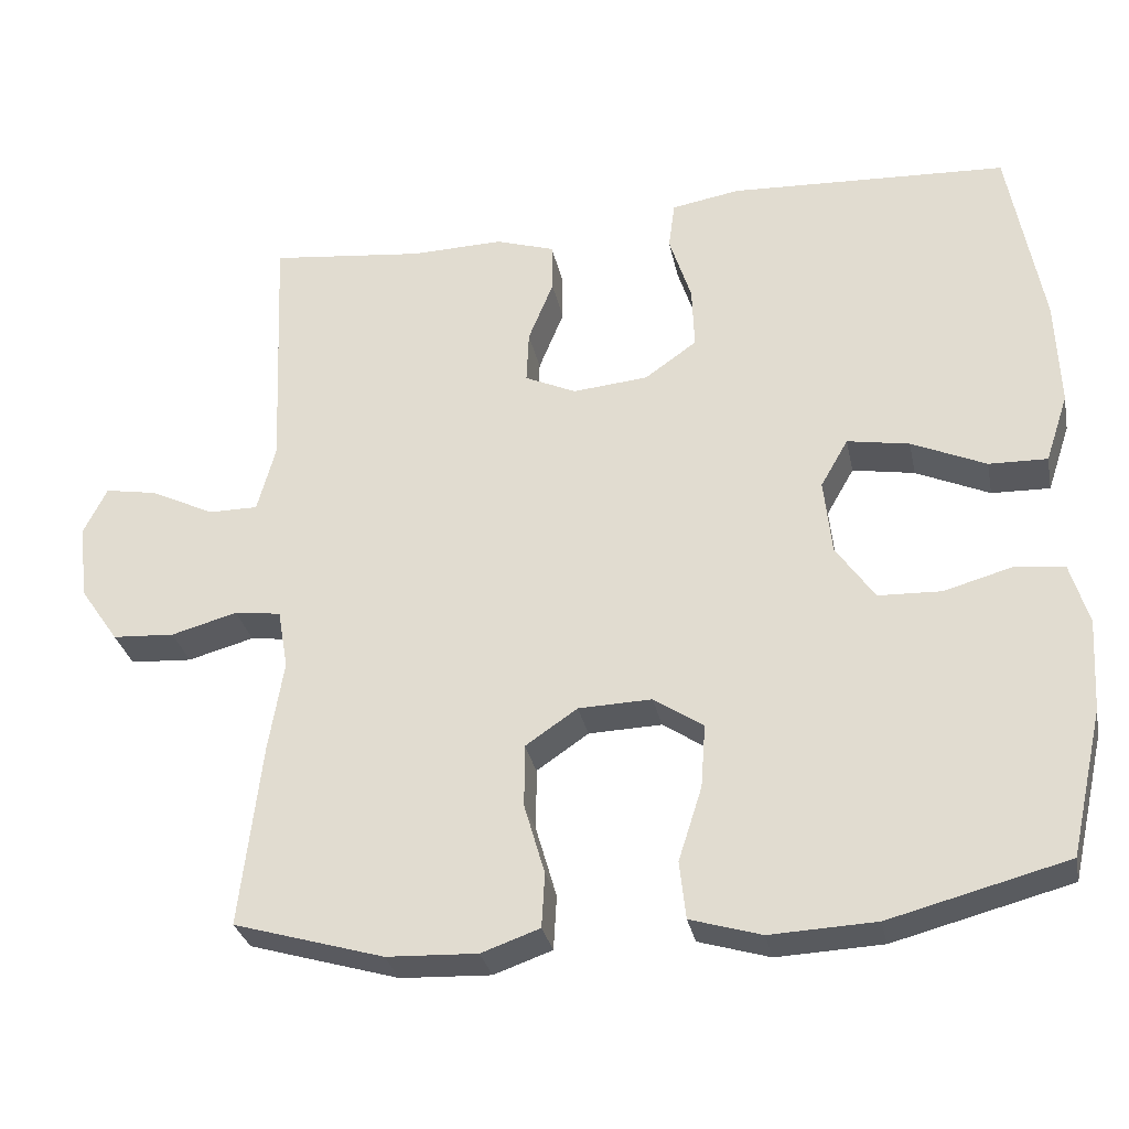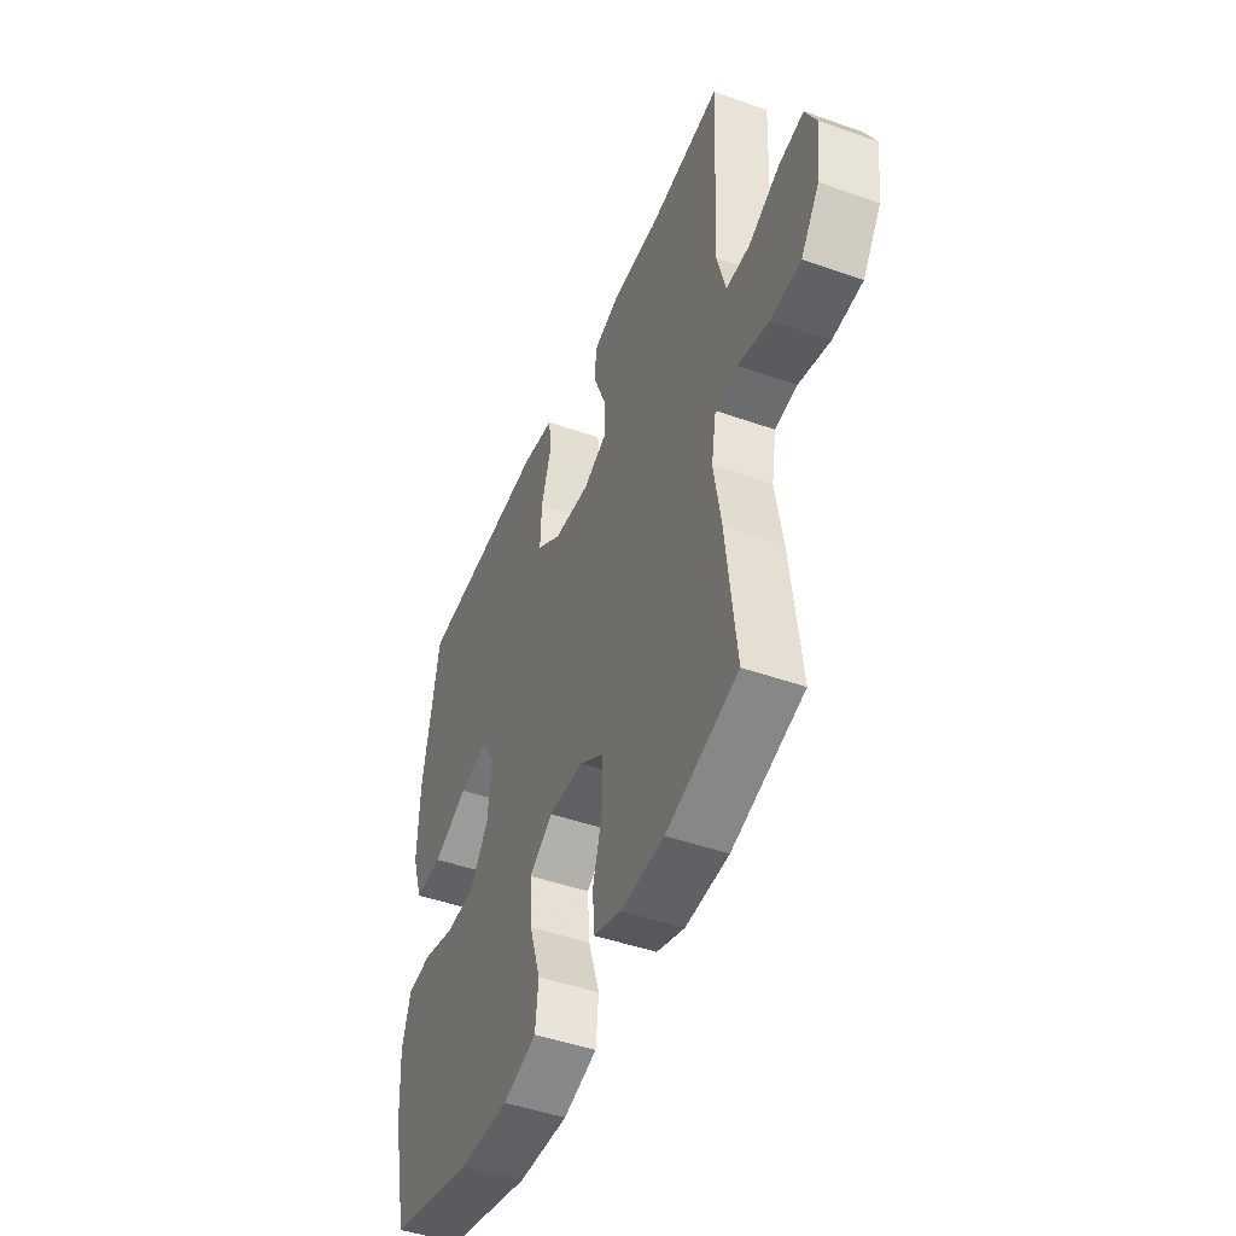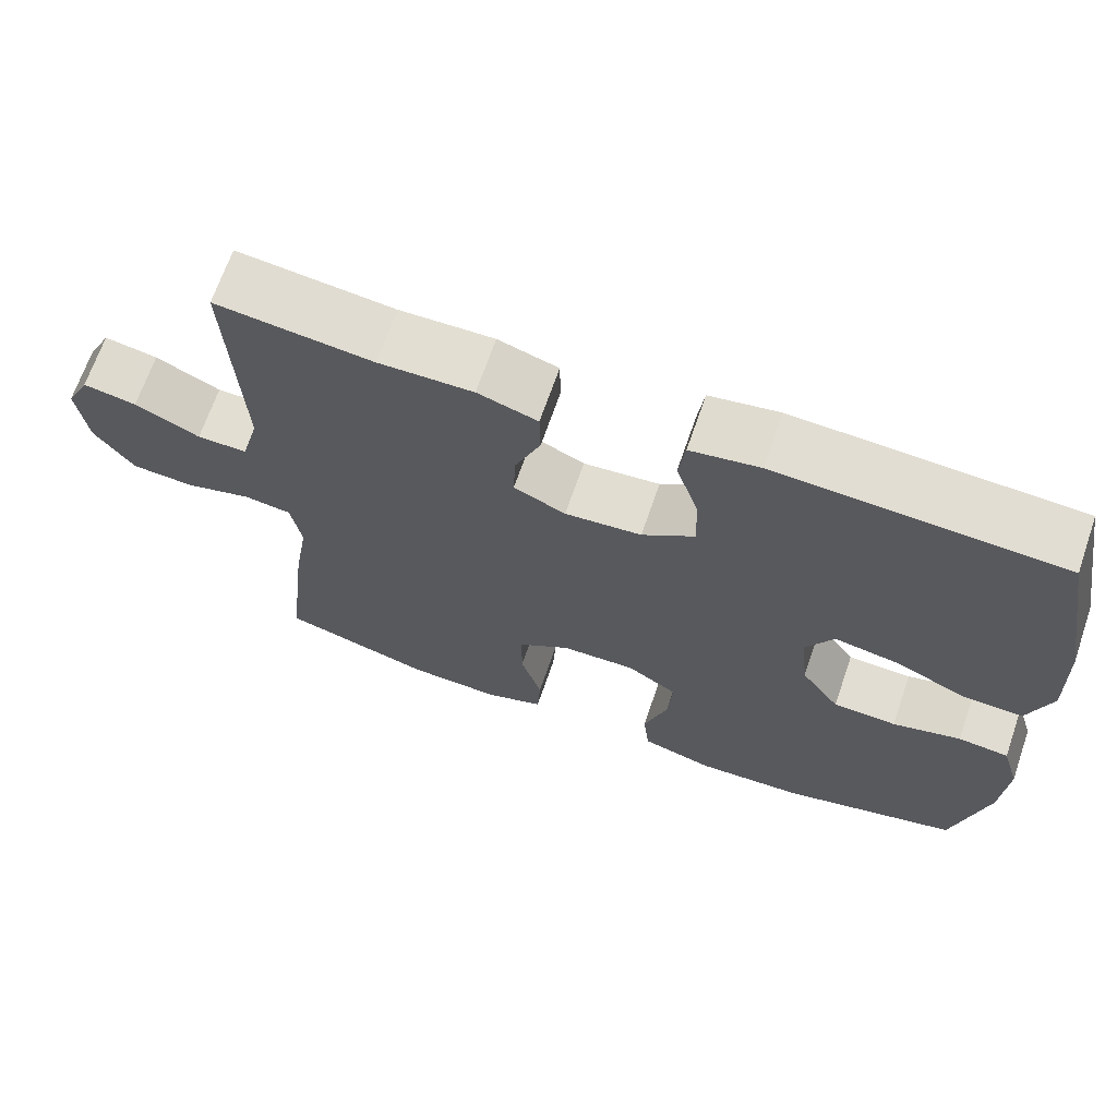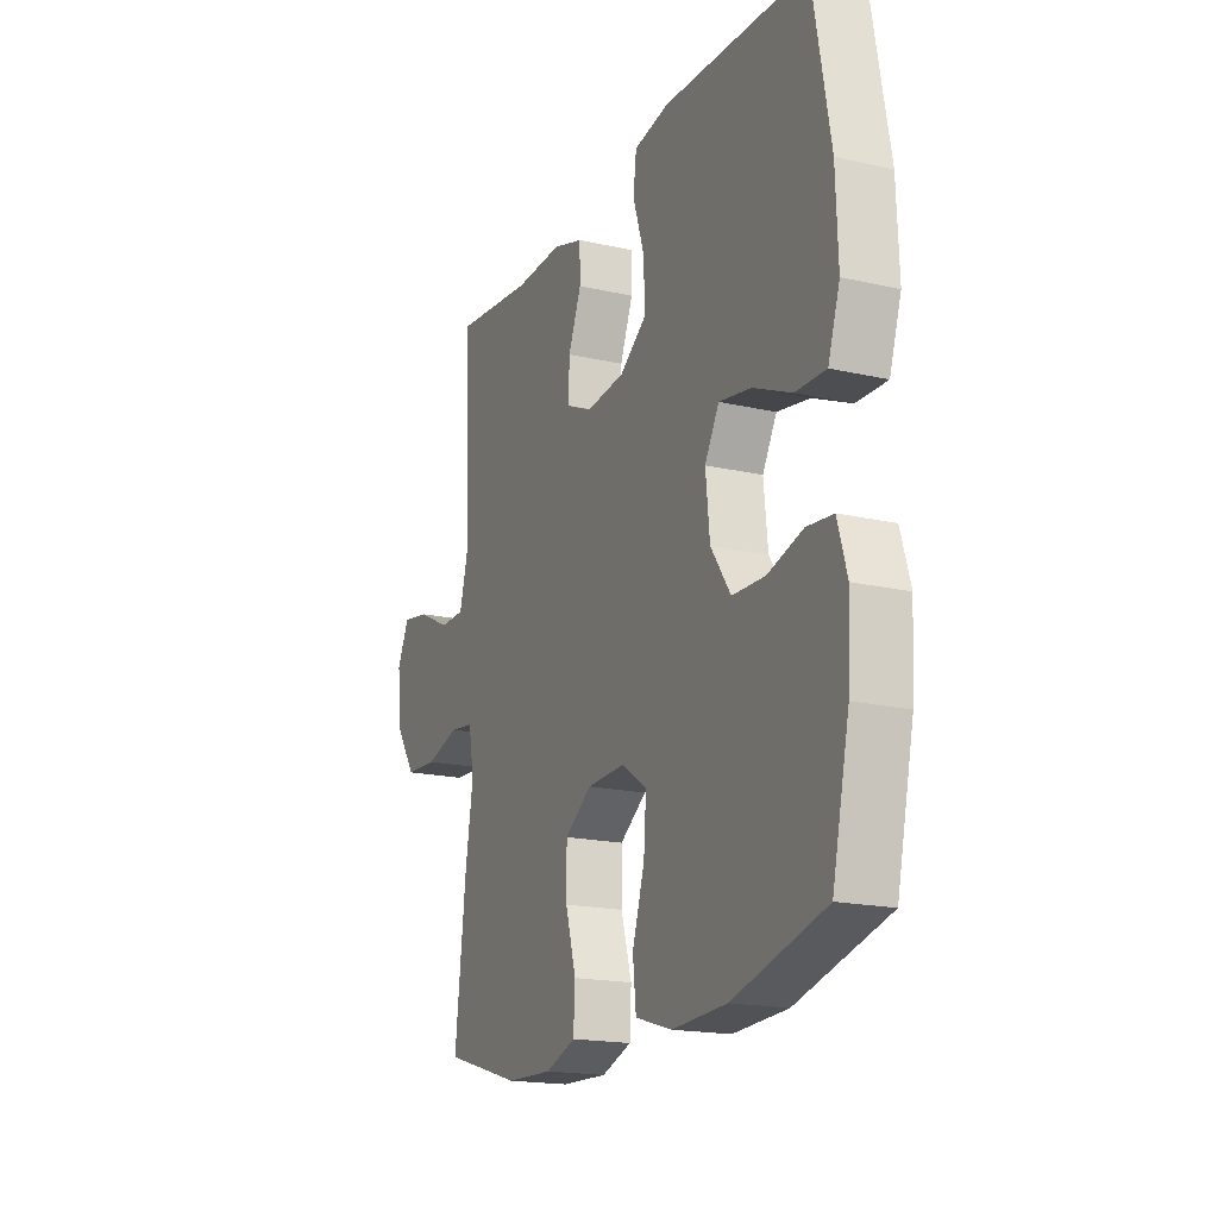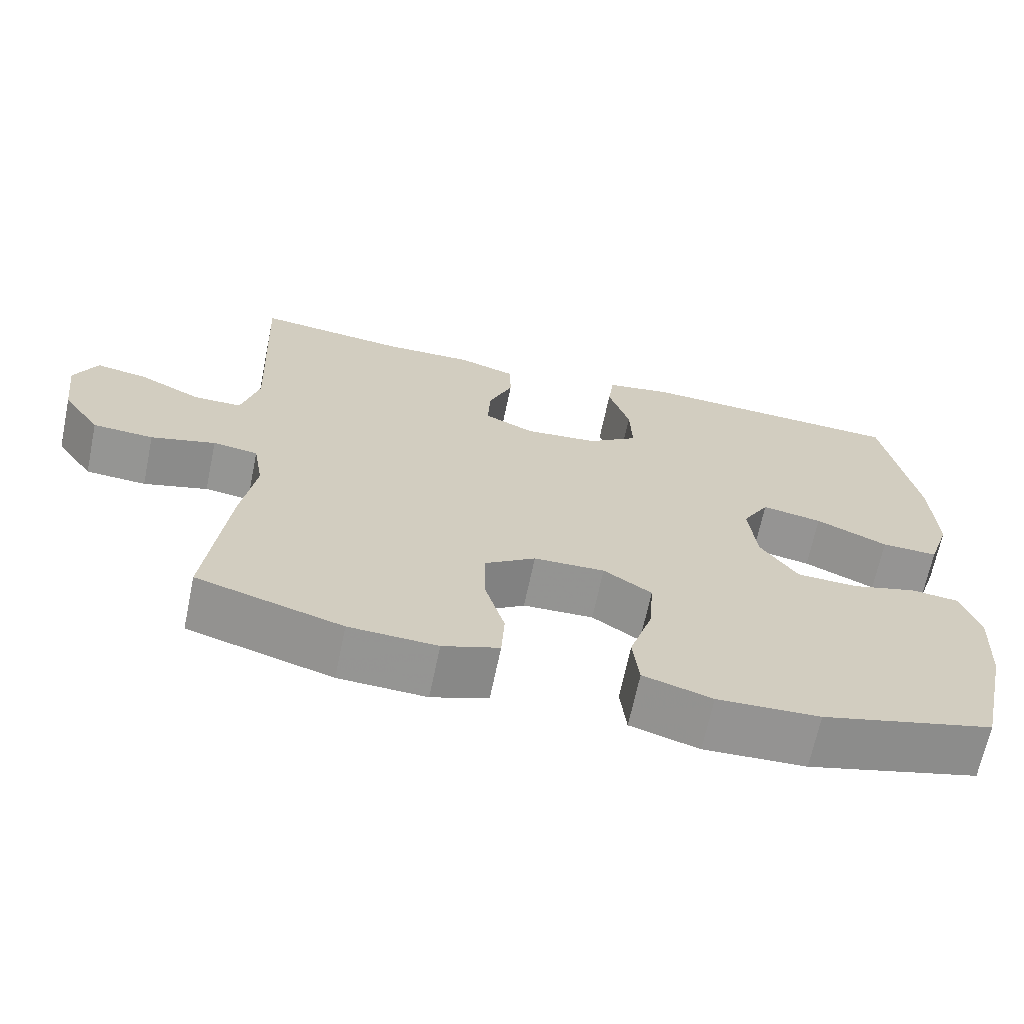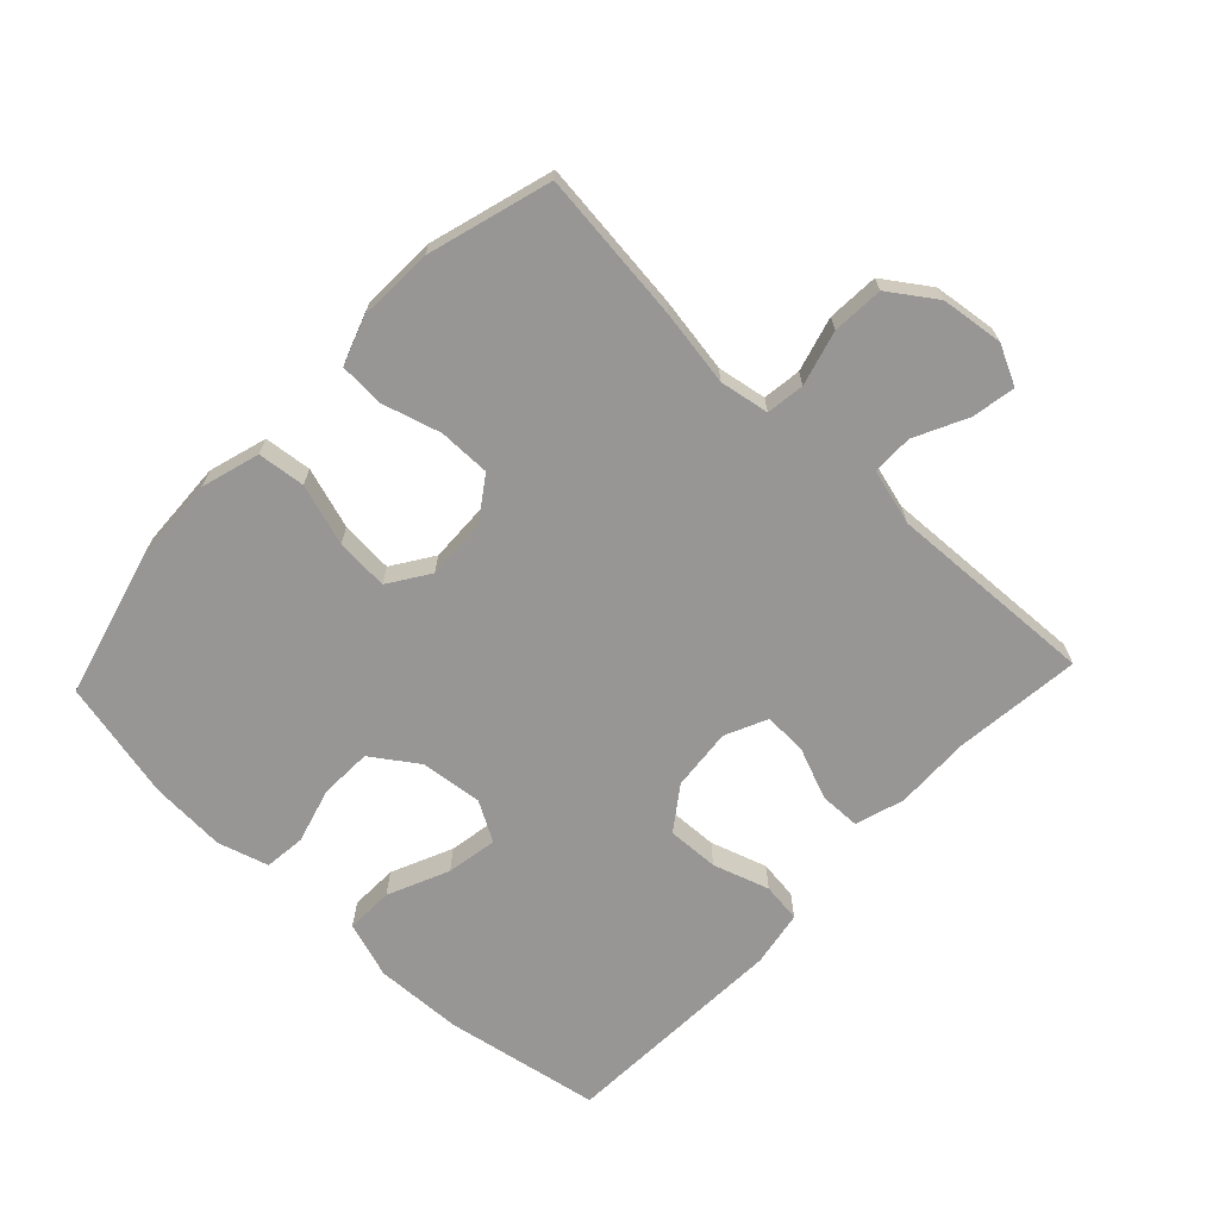
<metadata>
{"format":"obj","ext":"obj","renderer":"f3d","projection":"perspective","resolution":1024,"background":"white","views":[{"elev":-30.4,"azim":11.4,"up":"+Z"},{"elev":-46.7,"azim":-111.9,"up":"+Z"},{"elev":68.0,"azim":19.0,"up":"+Z"},{"elev":-18.3,"azim":66.2,"up":"+Z"},{"elev":-67.1,"azim":-11.8,"up":"+Z"},{"elev":-68.0,"azim":-133.3,"up":"+Y"}]}
</metadata>
<code>
v -0.5 0.07 -0.5
v -0.473 0.07 -0.267
v -0.454 0.07 -0.151
v -0.467 0.07 -0.075
v -0.526 0.07 -0.067
v -0.61 0.07 -0.09
v -0.689 0.07 -0.085
v -0.738 0.07 -0.014
v -0.75 0.07 0.082
v -0.72 0.07 0.143
v -0.653 0.07 0.131
v -0.572 0.07 0.091
v -0.509 0.07 0.091
v -0.486 0.07 0.177
v -0.5 0.07 0.5
v -0.304 0.07 0.478
v -0.186 0.07 0.481
v -0.111 0.07 0.457
v -0.11 0.07 0.394
v -0.142 0.07 0.315
v -0.145 0.07 0.248
v -0.08 0.07 0.218
v 0.016 0.07 0.227
v 0.082 0.07 0.274
v 0.079 0.07 0.354
v 0.051 0.07 0.441
v 0.059 0.07 0.502
v 0.146 0.07 0.517
v 0.5 0.07 0.5
v 0.543 0.07 0.259
v 0.548 0.07 0.123
v 0.519 0.07 0.036
v 0.445 0.07 0.038
v 0.351 0.07 0.08
v 0.272 0.07 0.094
v 0.237 0.07 0.033
v 0.247 0.07 -0.063
v 0.296 0.07 -0.134
v 0.376 0.07 -0.137
v 0.462 0.07 -0.113
v 0.526 0.07 -0.12
v 0.549 0.07 -0.198
v 0.542 0.07 -0.315
v 0.5 0.07 -0.5
v 0.275 0.07 -0.559
v 0.141 0.07 -0.565
v 0.051 0.07 -0.538
v 0.043 0.07 -0.465
v 0.073 0.07 -0.371
v 0.079 0.07 -0.29
v 0.016 0.07 -0.248
v -0.077 0.07 -0.251
v -0.143 0.07 -0.296
v -0.143 0.07 -0.376
v -0.117 0.07 -0.466
v -0.121 0.07 -0.535
v -0.195 0.07 -0.561
v -0.31 0.07 -0.556
v -0.5 0 -0.5
v -0.473 0 -0.267
v -0.454 0 -0.151
v -0.467 0 -0.075
v -0.526 0 -0.067
v -0.61 0 -0.09
v -0.689 0 -0.085
v -0.738 0 -0.014
v -0.75 0 0.082
v -0.72 0 0.143
v -0.653 0 0.131
v -0.572 0 0.091
v -0.509 0 0.091
v -0.486 0 0.177
v -0.5 0 0.5
v -0.304 0 0.478
v -0.186 0 0.481
v -0.111 0 0.457
v -0.11 0 0.394
v -0.142 0 0.315
v -0.145 0 0.248
v -0.08 0 0.218
v 0.016 0 0.227
v 0.082 0 0.274
v 0.079 0 0.354
v 0.051 0 0.441
v 0.059 0 0.502
v 0.146 0 0.517
v 0.5 0 0.5
v 0.543 0 0.259
v 0.548 0 0.123
v 0.519 0 0.036
v 0.445 0 0.038
v 0.351 0 0.08
v 0.272 0 0.094
v 0.237 0 0.033
v 0.247 0 -0.063
v 0.296 0 -0.134
v 0.376 0 -0.137
v 0.462 0 -0.113
v 0.526 0 -0.12
v 0.549 0 -0.198
v 0.542 0 -0.315
v 0.5 0 -0.5
v 0.275 0 -0.559
v 0.141 0 -0.565
v 0.051 0 -0.538
v 0.043 0 -0.465
v 0.073 0 -0.371
v 0.079 0 -0.29
v 0.016 0 -0.248
v -0.077 0 -0.251
v -0.143 0 -0.296
v -0.143 0 -0.376
v -0.117 0 -0.466
v -0.121 0 -0.535
v -0.195 0 -0.561
v -0.31 0 -0.556
f 1 2 3
f 58 1 3
f 57 58 3
f 56 57 3
f 55 56 3
f 54 55 3
f 53 54 3 4
f 52 53 4
f 51 52 4
f 47 48 49
f 46 47 49
f 45 46 49
f 44 45 49
f 43 44 49
f 42 43 49
f 41 42 49
f 40 41 49
f 39 40 49
f 38 39 49 50
f 37 38 50 51
f 32 33 34
f 31 32 34
f 30 31 34
f 29 30 34
f 28 29 34
f 27 28 34
f 26 27 34
f 25 26 34
f 24 25 34 35
f 23 24 35 36
f 18 19 20
f 17 18 20
f 16 17 20
f 16 20 21
f 15 16 21
f 14 15 21
f 13 14 21 22
f 10 11 12
f 9 10 12
f 8 9 12
f 7 8 12
f 6 7 12
f 5 6 12
f 4 5 12 13
f 36 37 51
f 23 36 51
f 22 23 51
f 13 22 51
f 4 13 51
f 61 60 59
f 61 59 116
f 61 116 115
f 61 115 114
f 61 114 113
f 61 113 112
f 62 61 112 111
f 62 111 110
f 62 110 109
f 107 106 105
f 107 105 104
f 107 104 103
f 107 103 102
f 107 102 101
f 107 101 100
f 107 100 99
f 107 99 98
f 107 98 97
f 108 107 97 96
f 109 108 96 95
f 92 91 90
f 92 90 89
f 92 89 88
f 92 88 87
f 92 87 86
f 92 86 85
f 92 85 84
f 92 84 83
f 93 92 83 82
f 94 93 82 81
f 78 77 76
f 78 76 75
f 78 75 74
f 79 78 74
f 79 74 73
f 79 73 72
f 80 79 72 71
f 70 69 68
f 70 68 67
f 70 67 66
f 70 66 65
f 70 65 64
f 70 64 63
f 71 70 63 62
f 109 95 94
f 109 94 81
f 109 81 80
f 109 80 71
f 109 71 62
f 1 59 60 2
f 2 60 61 3
f 3 61 62 4
f 4 62 63 5
f 5 63 64 6
f 6 64 65 7
f 7 65 66 8
f 8 66 67 9
f 9 67 68 10
f 10 68 69 11
f 11 69 70 12
f 12 70 71 13
f 13 71 72 14
f 14 72 73 15
f 15 73 74 16
f 16 74 75 17
f 17 75 76 18
f 18 76 77 19
f 19 77 78 20
f 20 78 79 21
f 21 79 80 22
f 22 80 81 23
f 23 81 82 24
f 24 82 83 25
f 25 83 84 26
f 26 84 85 27
f 27 85 86 28
f 28 86 87 29
f 29 87 88 30
f 30 88 89 31
f 31 89 90 32
f 32 90 91 33
f 33 91 92 34
f 34 92 93 35
f 35 93 94 36
f 36 94 95 37
f 37 95 96 38
f 38 96 97 39
f 39 97 98 40
f 40 98 99 41
f 41 99 100 42
f 42 100 101 43
f 43 101 102 44
f 44 102 103 45
f 45 103 104 46
f 46 104 105 47
f 47 105 106 48
f 48 106 107 49
f 49 107 108 50
f 50 108 109 51
f 51 109 110 52
f 52 110 111 53
f 53 111 112 54
f 54 112 113 55
f 55 113 114 56
f 56 114 115 57
f 57 115 116 58
f 58 116 59 1

</code>
